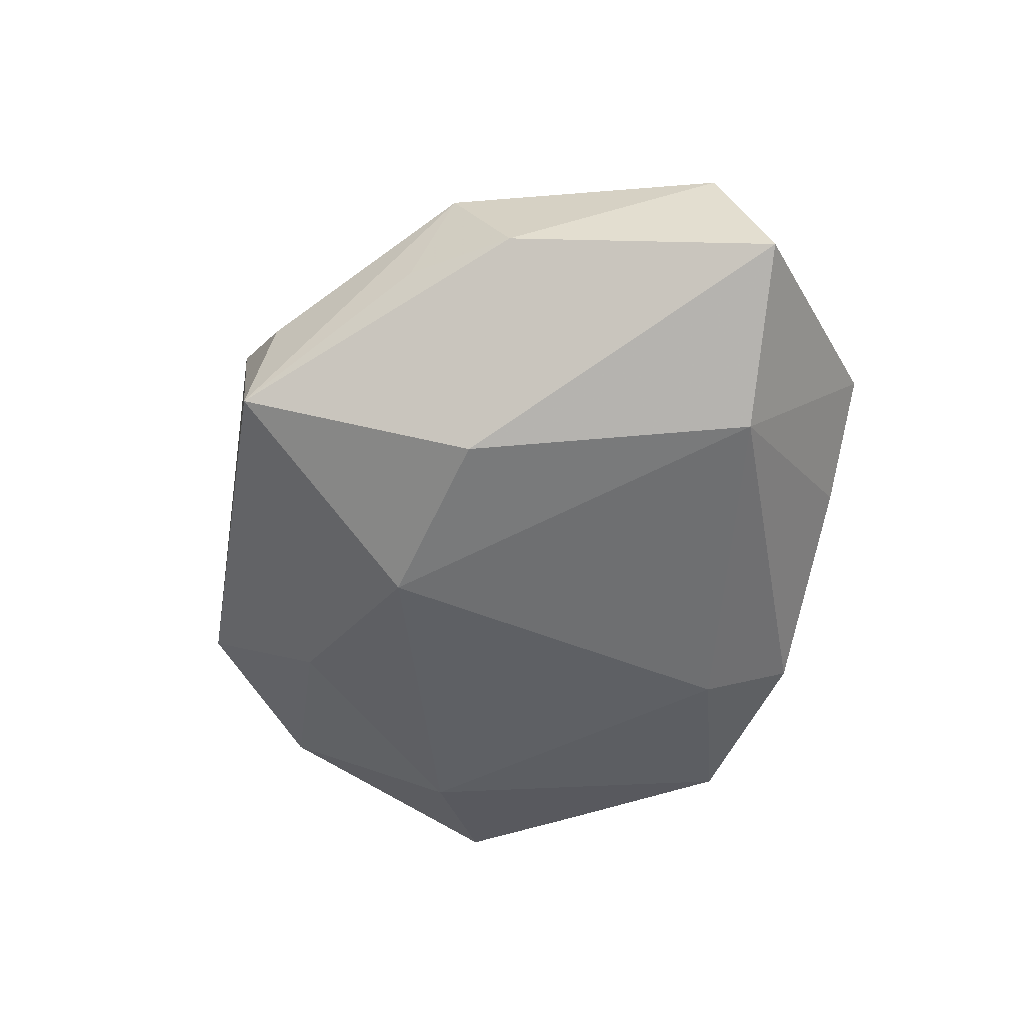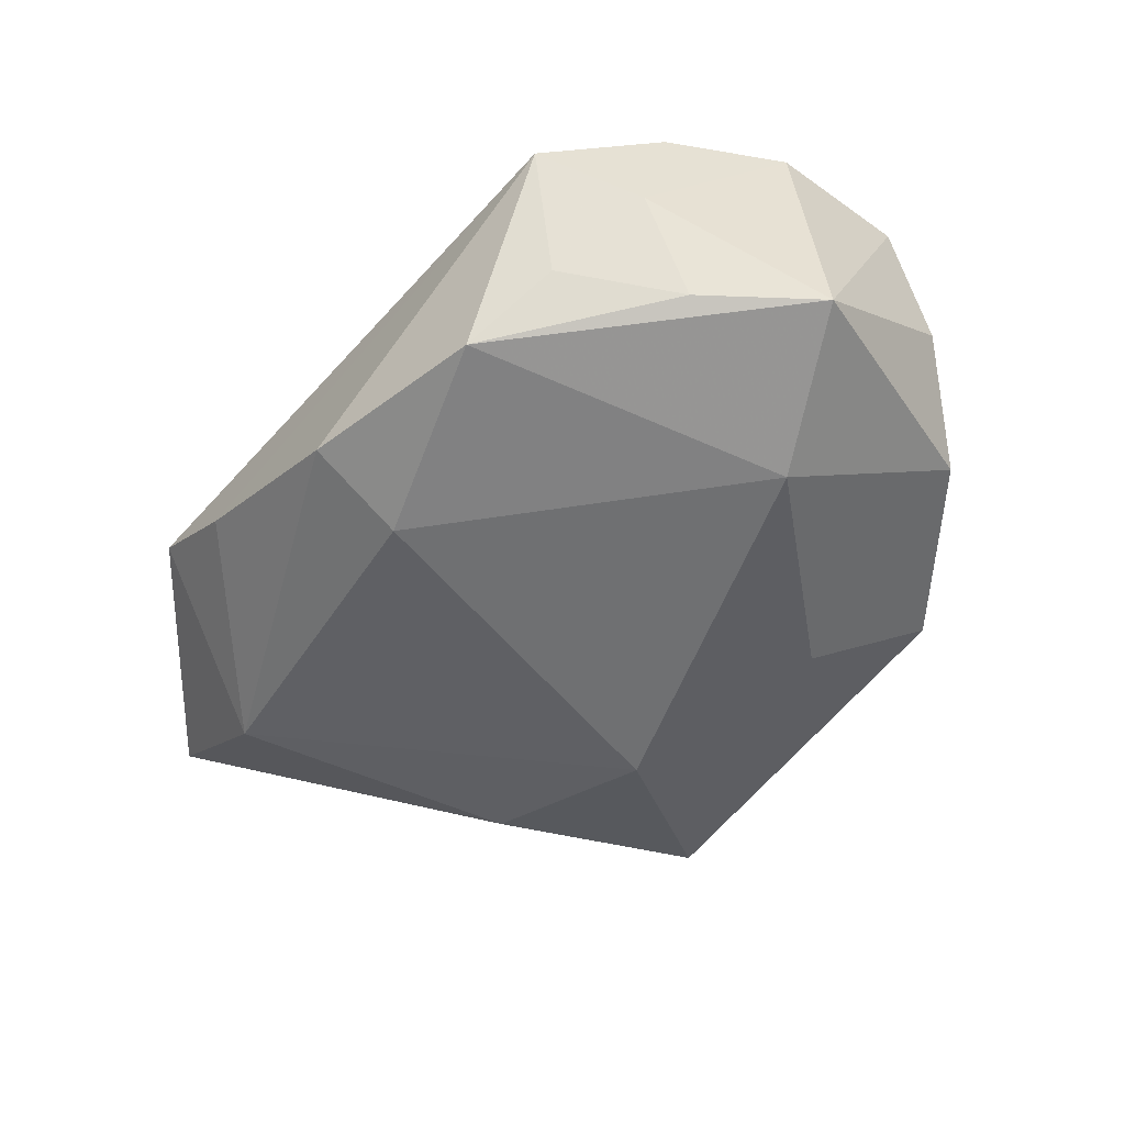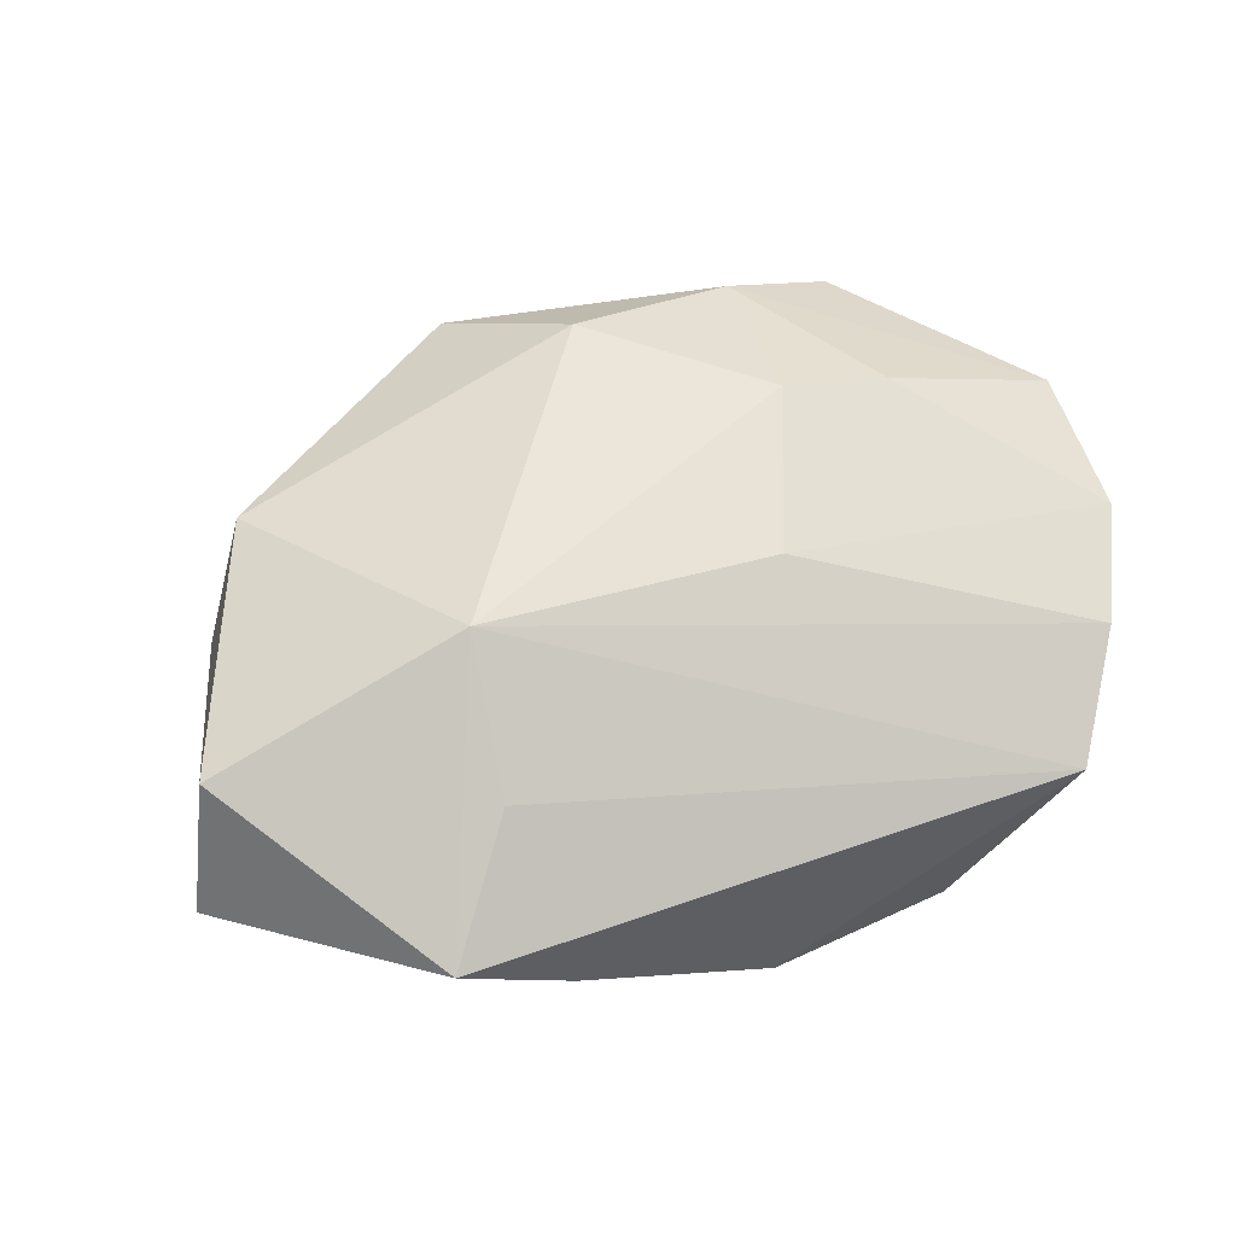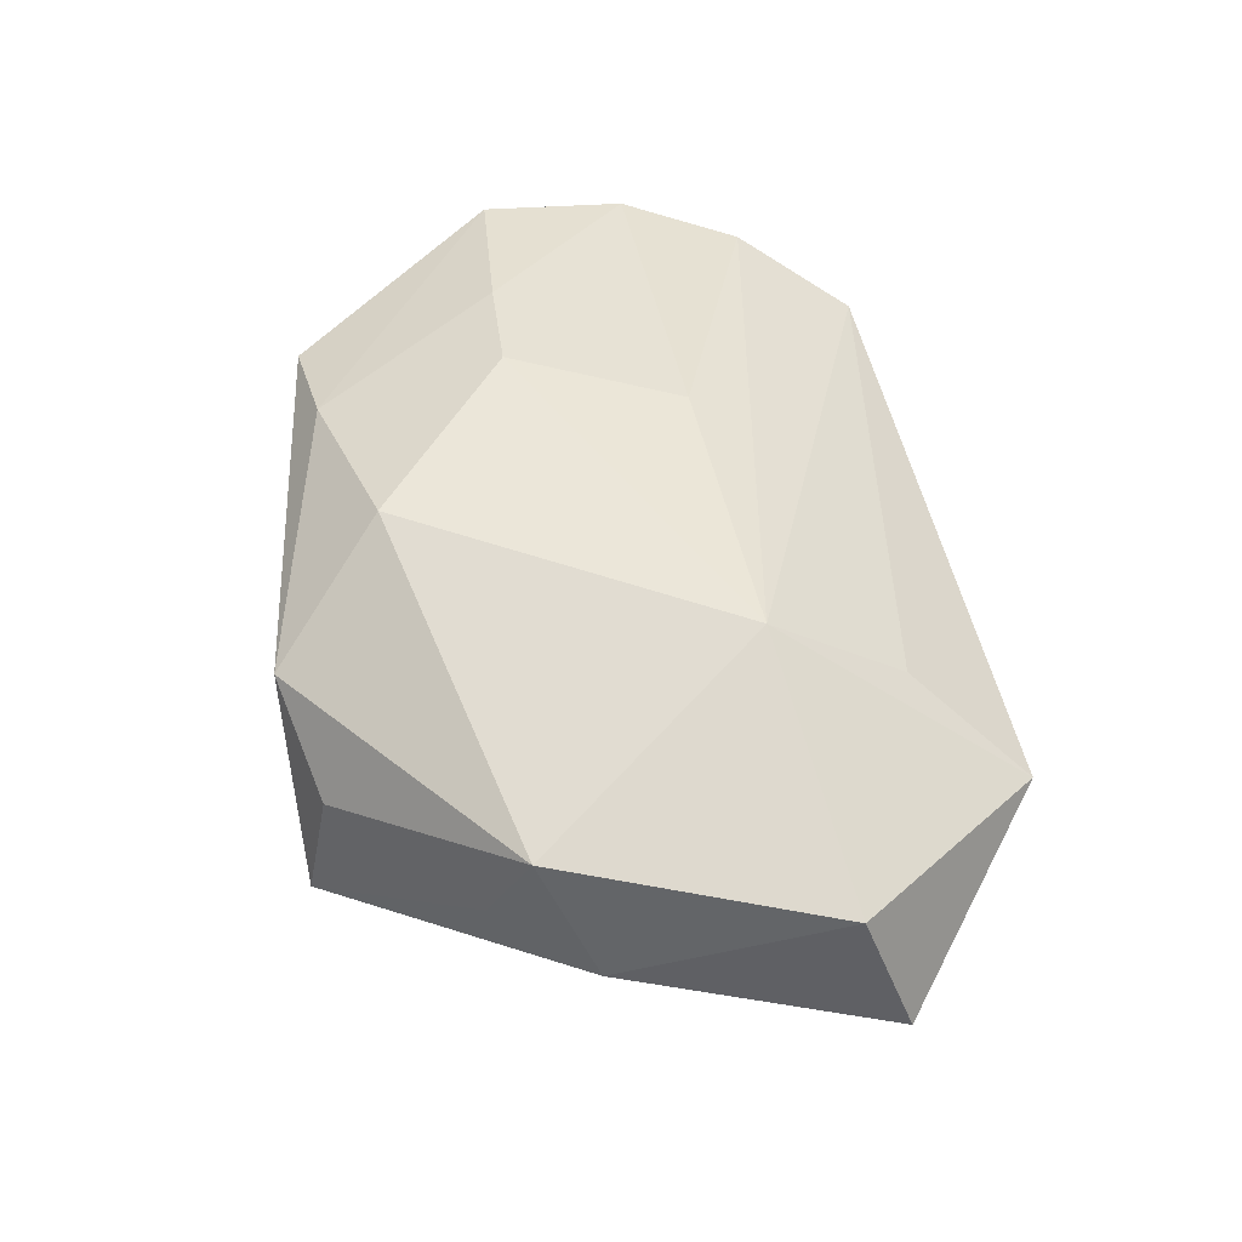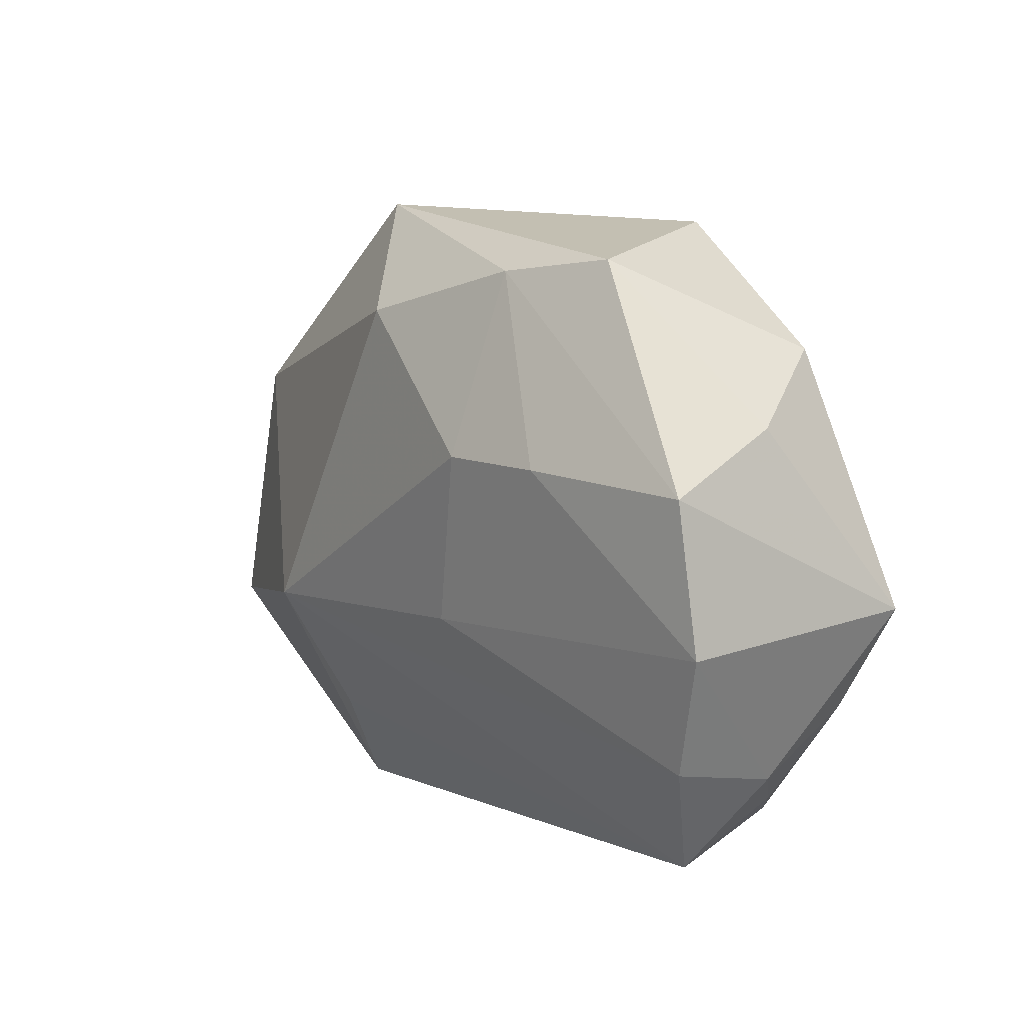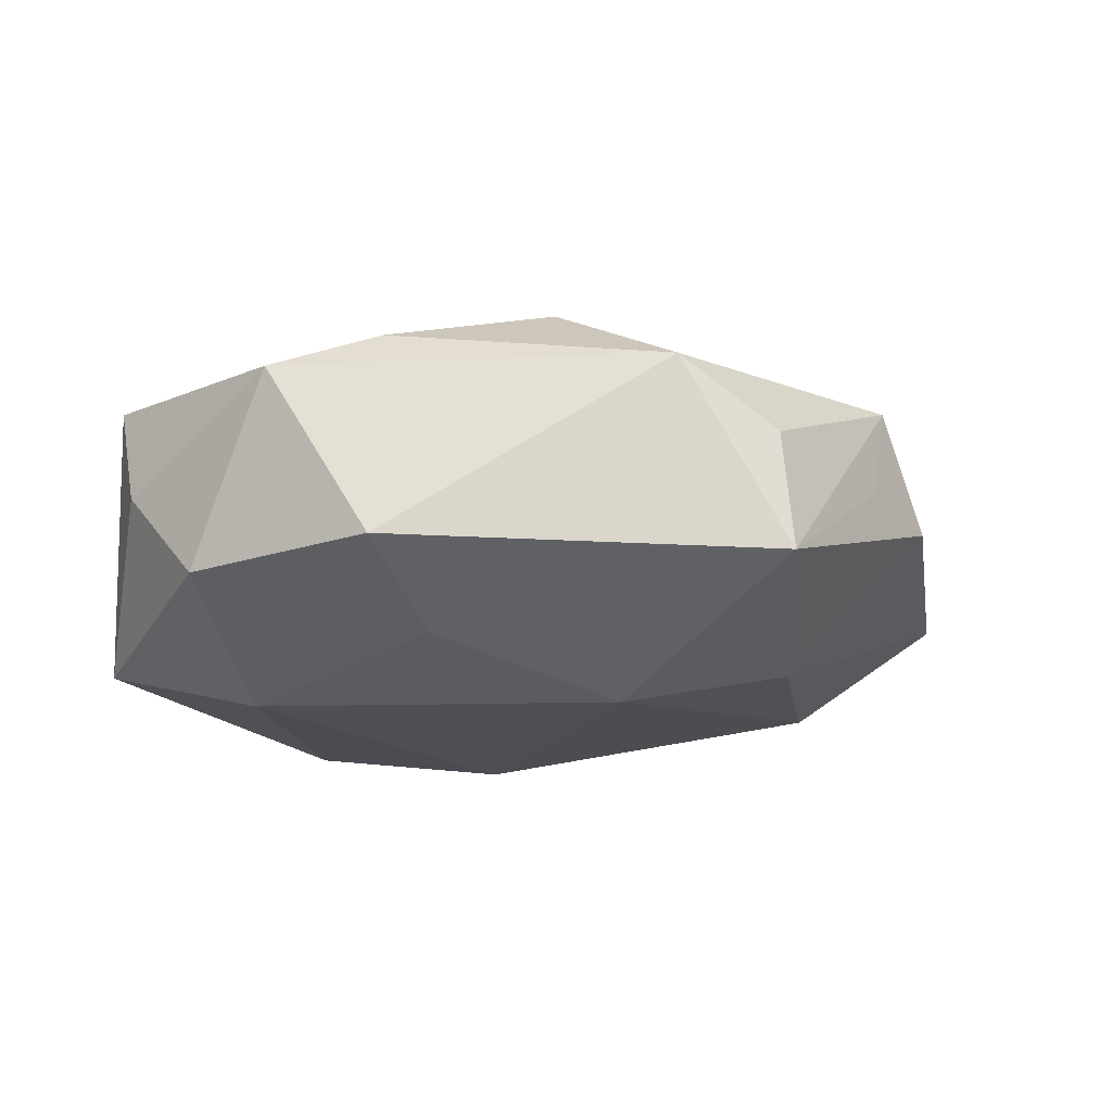
<metadata>
{"format":"obj","ext":"obj","renderer":"f3d","projection":"perspective","resolution":1024,"background":"white","views":[{"elev":-45.0,"azim":-104.0,"up":"+Z"},{"elev":-53.3,"azim":50.1,"up":"+Z"},{"elev":54.7,"azim":-19.9,"up":"+Z"},{"elev":53.2,"azim":-102.1,"up":"+Z"},{"elev":4.4,"azim":57.8,"up":"+Y"},{"elev":-17.3,"azim":171.7,"up":"+Z"}]}
</metadata>
<code>
v -0.03059 0.01313 0.01114
v -0.04227 -0.01291 -0.001719
v -0.0284 0.01653 0.002305
v -0.01792 0.02918 -0.007037
v 0.02364 -0.02245 -0.008672
v -0.02198 0.009413 -0.0124
v -0.01749 0.02706 0.003722
v -0.02923 -0.01427 -0.01091
v 0.03663 -0.00774 0.008879
v 0.03663 -0.004988 -0.0111
v 0.03663 0.004608 0.01062
v 0.03522 0.009704 0.00113
v -0.03509 0.008996 0.001286
v -0.0163 -0.02738 -0.003816
v 0.02631 -0.02651 0.002144
v 0.02391 0.001708 -0.01483
v 0.01664 -0.02518 -0.01382
v 0.03212 -0.01742 0.007073
v 0.0003318 -0.02772 -0.01211
v 0.01337 0.006984 0.01656
v 0.02981 0.01587 -0.007087
v 0.0002449 -0.01957 -0.0159
v 0.01592 0.02677 -0.006482
v -0.02563 -0.02705 0.002267
v 0.02985 -0.01381 -0.01112
v -0.0173 -0.007152 0.01687
v 0.02441 0.02292 0.008662
v -0.01859 -0.0183 0.009229
v 0.007908 -0.007147 0.01438
v 0.01017 0.01797 -0.01197
v -5.398e-05 0.0192 0.01617
v 0.03082 -0.01895 -0.00282
v -0.008655 0.02908 0.009268
v -0.03943 -0.009132 0.009852
v 0.02249 0.006256 0.01469
v 0.01482 0.02224 0.01224
v -0.006707 0.01243 -0.0159
f 26 31 1
f 1 31 33
f 26 15 18
f 20 31 26
f 27 23 33
f 22 8 37
f 19 8 22
f 37 8 6
f 6 8 2
f 26 1 34
f 2 8 24
f 24 34 2
f 26 34 24
f 26 18 29
f 29 20 26
f 33 31 36
f 36 27 33
f 31 20 36
f 11 27 36
f 9 10 11
f 9 29 18
f 23 27 21
f 17 15 19
f 19 22 17
f 16 22 37
f 16 21 10
f 10 17 16
f 16 17 22
f 33 23 4
f 37 6 4
f 19 15 14
f 15 24 14
f 14 8 19
f 14 24 8
f 28 15 26
f 26 24 28
f 28 24 15
f 11 36 35
f 35 36 20
f 35 9 11
f 20 29 35
f 29 9 35
f 11 10 12
f 10 21 12
f 12 27 11
f 12 21 27
f 25 17 10
f 23 21 30
f 21 16 30
f 30 16 37
f 37 4 30
f 30 4 23
f 1 4 3
f 13 6 2
f 13 4 6
f 13 3 4
f 1 3 13
f 2 34 13
f 13 34 1
f 7 1 33
f 33 4 7
f 7 4 1
f 32 25 10
f 32 18 15
f 32 9 18
f 10 9 32
f 17 25 5
f 25 32 5
f 15 17 5
f 5 32 15

</code>
